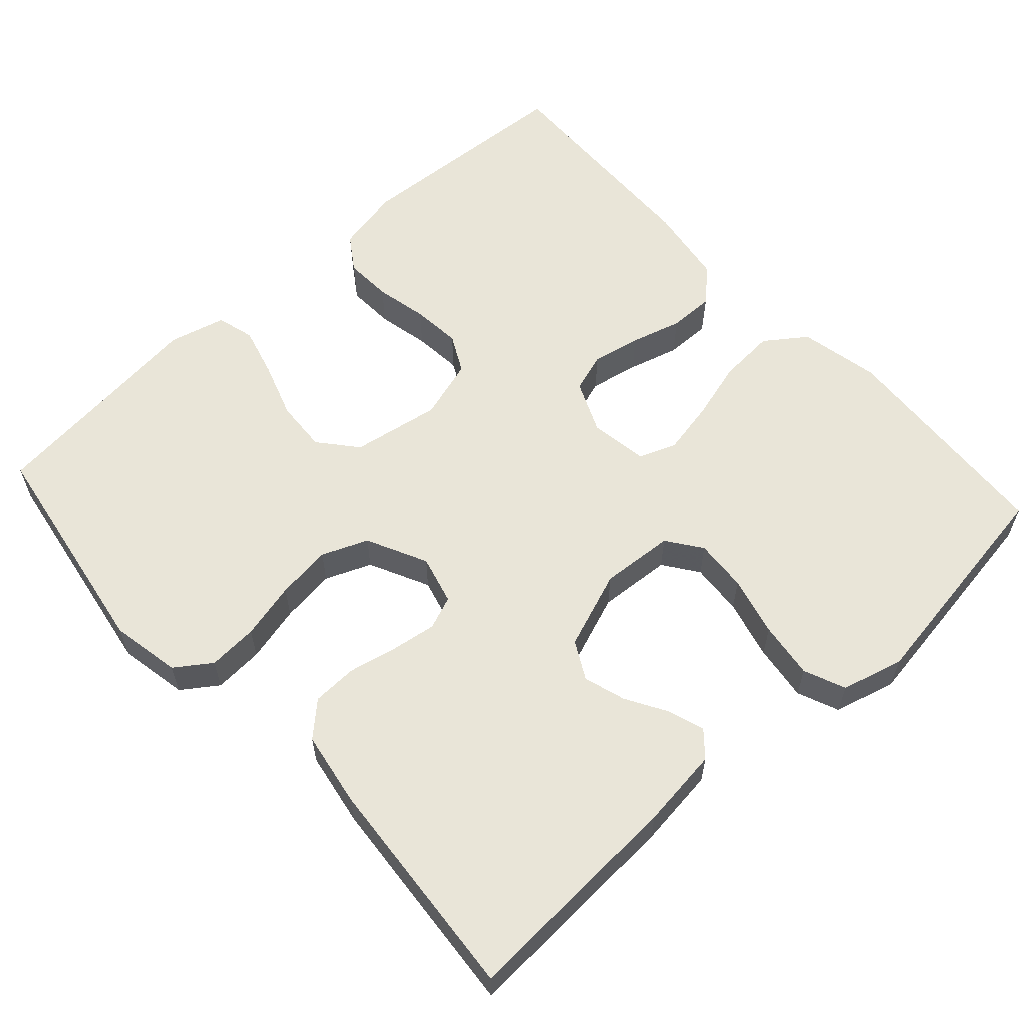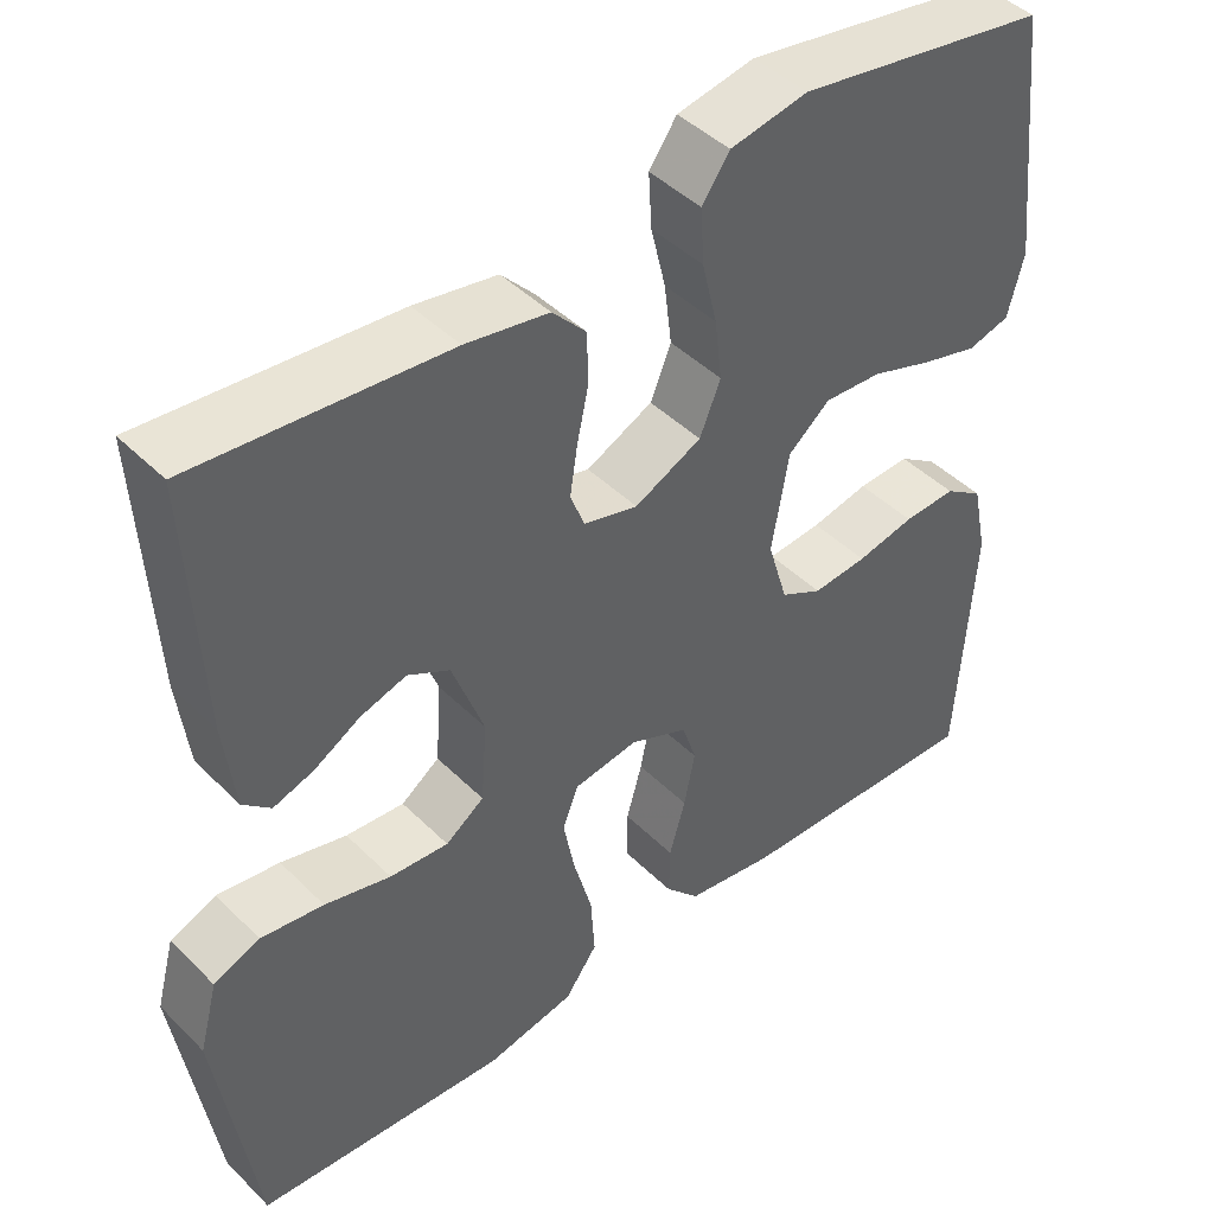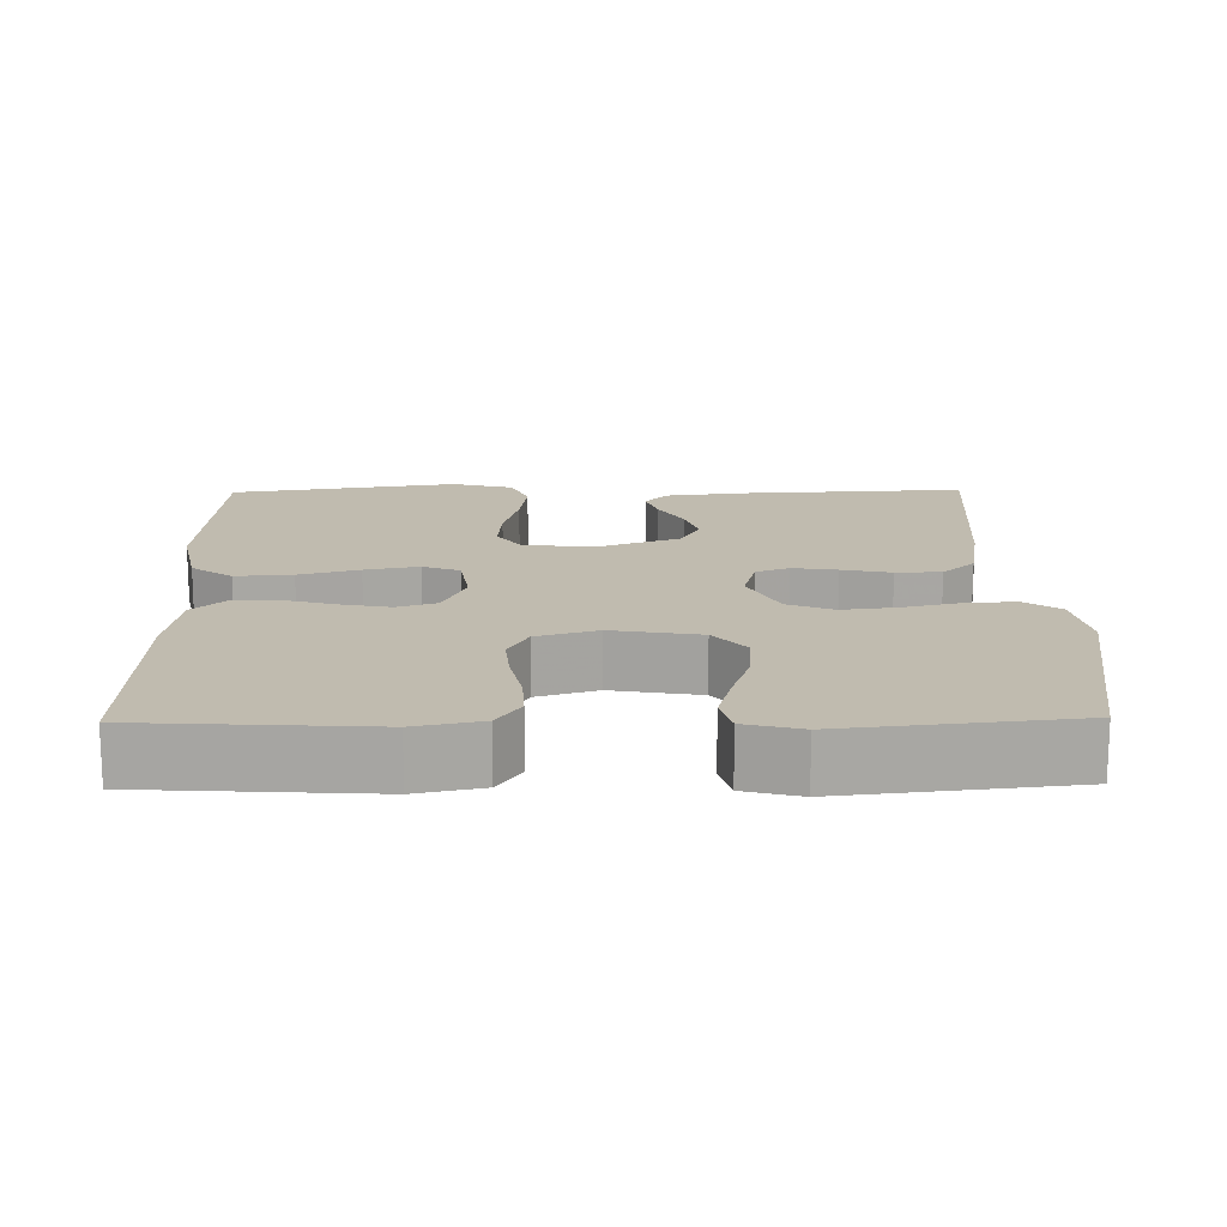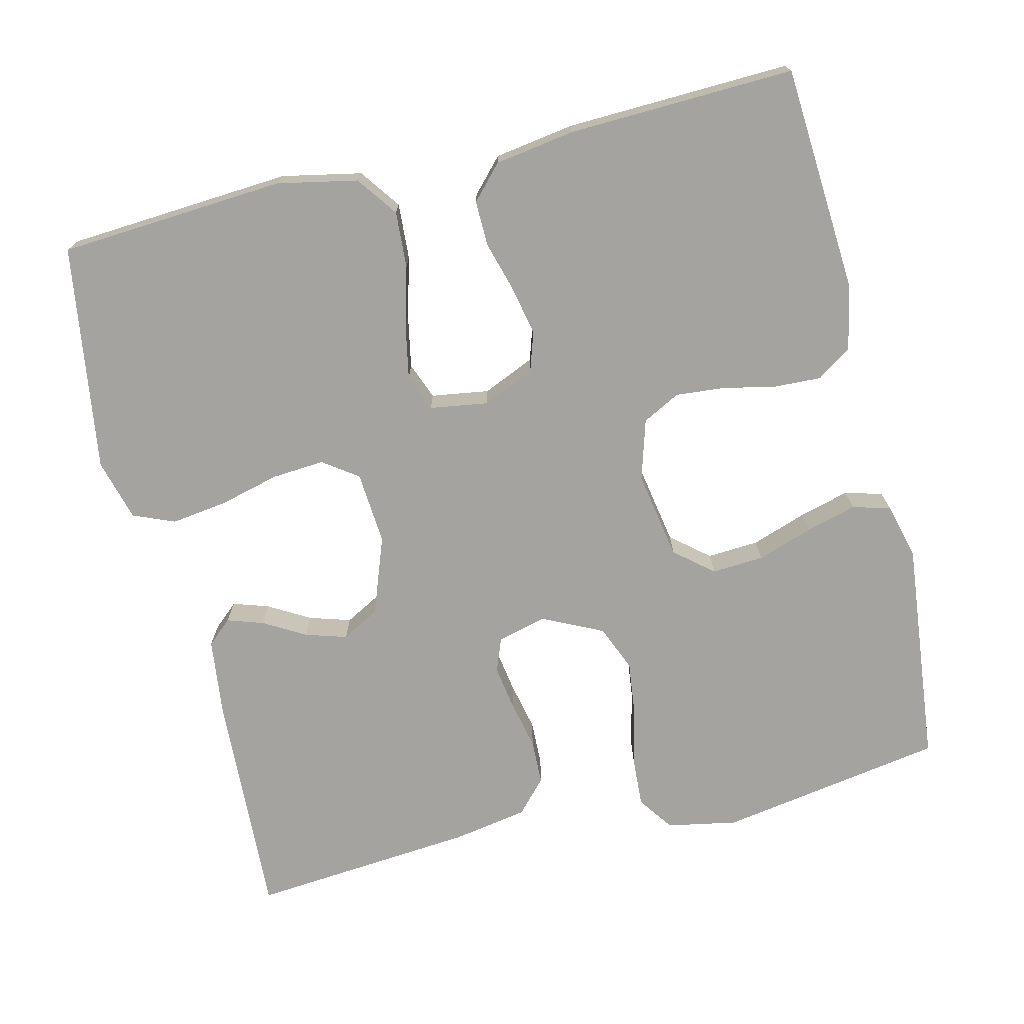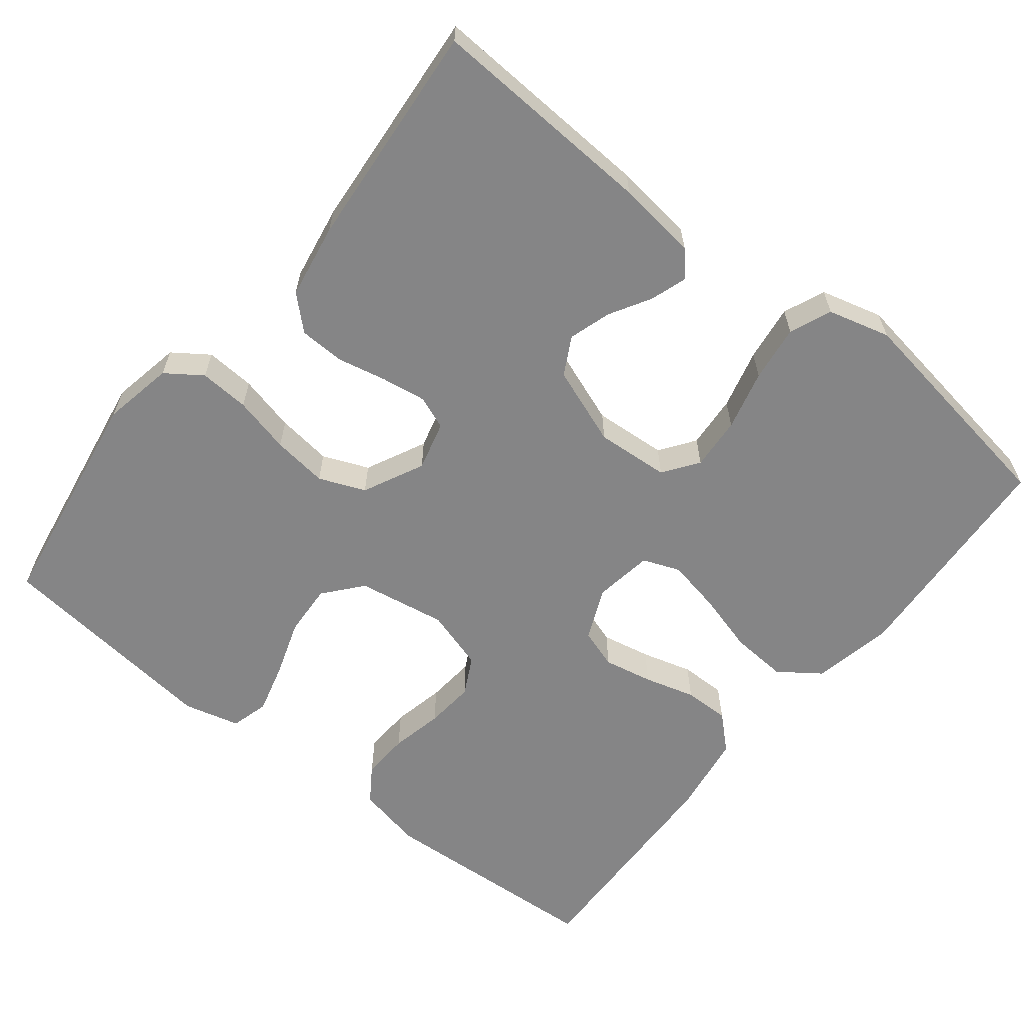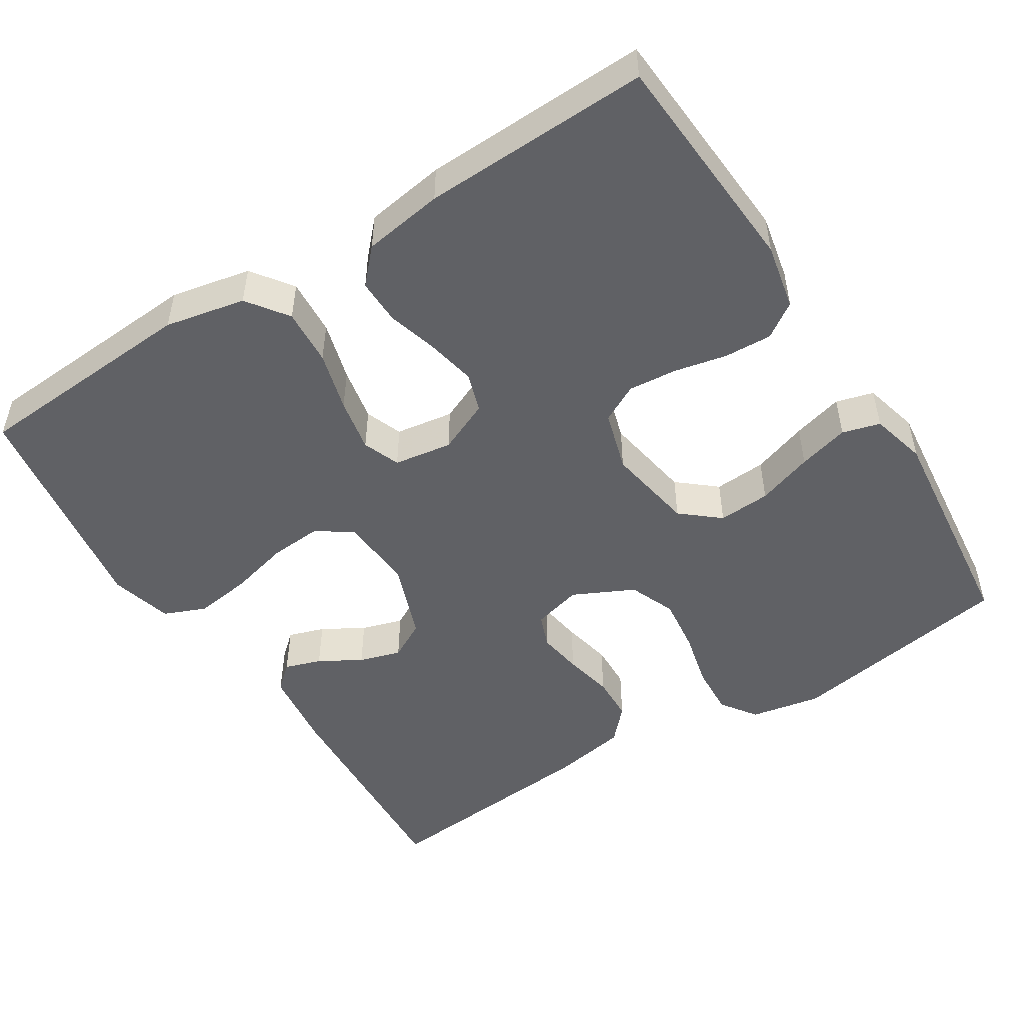
<metadata>
{"format":"obj","ext":"obj","renderer":"f3d","projection":"perspective","resolution":1024,"background":"white","views":[{"elev":59.7,"azim":47.7,"up":"+Y"},{"elev":44.4,"azim":138.8,"up":"+Z"},{"elev":15.9,"azim":-90.9,"up":"+Y"},{"elev":-72.8,"azim":-166.2,"up":"+Y"},{"elev":-61.9,"azim":51.5,"up":"+Y"},{"elev":-50.1,"azim":-147.6,"up":"+Y"}]}
</metadata>
<code>
v 0.5 0.07 -0.5
v 0.2 0.07 -0.519
v 0.094 0.07 -0.497
v 0.055 0.07 -0.443
v 0.06 0.07 -0.368
v 0.082 0.07 -0.289
v 0.096 0.07 -0.218
v 0.077 0.07 -0.169
v 0 0.07 -0.157
v -0.069 0.07 -0.187
v -0.086 0.07 -0.239
v -0.073 0.07 -0.304
v -0.054 0.07 -0.371
v -0.053 0.07 -0.431
v -0.094 0.07 -0.475
v -0.2 0.07 -0.491
v -0.5 0.07 -0.5
v -0.519 0.07 -0.2
v -0.501 0.07 -0.113
v -0.455 0.07 -0.082
v -0.392 0.07 -0.085
v -0.323 0.07 -0.1
v -0.258 0.07 -0.106
v -0.208 0.07 -0.08
v -0.184 0.07 0
v -0.204 0.07 0.117
v -0.254 0.07 0.159
v -0.323 0.07 0.155
v -0.397 0.07 0.13
v -0.464 0.07 0.112
v -0.514 0.07 0.126
v -0.533 0.07 0.2
v -0.5 0.07 0.5
v -0.2 0.07 0.549
v -0.107 0.07 0.531
v -0.074 0.07 0.484
v -0.078 0.07 0.418
v -0.096 0.07 0.343
v -0.105 0.07 0.27
v -0.08 0.07 0.209
v 0 0.07 0.17
v 0.065 0.07 0.187
v 0.082 0.07 0.231
v 0.073 0.07 0.29
v 0.059 0.07 0.355
v 0.061 0.07 0.415
v 0.101 0.07 0.458
v 0.2 0.07 0.475
v 0.5 0.07 0.5
v 0.484 0.07 0.2
v 0.471 0.07 0.094
v 0.438 0.07 0.065
v 0.39 0.07 0.081
v 0.335 0.07 0.113
v 0.28 0.07 0.13
v 0.23 0.07 0.103
v 0.192 0.07 0
v 0.199 0.07 -0.097
v 0.245 0.07 -0.13
v 0.315 0.07 -0.125
v 0.394 0.07 -0.105
v 0.469 0.07 -0.095
v 0.524 0.07 -0.118
v 0.546 0.07 -0.2
v 0.5 0 -0.5
v 0.2 0 -0.519
v 0.094 0 -0.497
v 0.055 0 -0.443
v 0.06 0 -0.368
v 0.082 0 -0.289
v 0.096 0 -0.218
v 0.077 0 -0.169
v 0 0 -0.157
v -0.069 0 -0.187
v -0.086 0 -0.239
v -0.073 0 -0.304
v -0.054 0 -0.371
v -0.053 0 -0.431
v -0.094 0 -0.475
v -0.2 0 -0.491
v -0.5 0 -0.5
v -0.519 0 -0.2
v -0.501 0 -0.113
v -0.455 0 -0.082
v -0.392 0 -0.085
v -0.323 0 -0.1
v -0.258 0 -0.106
v -0.208 0 -0.08
v -0.184 0 0
v -0.204 0 0.117
v -0.254 0 0.159
v -0.323 0 0.155
v -0.397 0 0.13
v -0.464 0 0.112
v -0.514 0 0.126
v -0.533 0 0.2
v -0.5 0 0.5
v -0.2 0 0.549
v -0.107 0 0.531
v -0.074 0 0.484
v -0.078 0 0.418
v -0.096 0 0.343
v -0.105 0 0.27
v -0.08 0 0.209
v 0 0 0.17
v 0.065 0 0.187
v 0.082 0 0.231
v 0.073 0 0.29
v 0.059 0 0.355
v 0.061 0 0.415
v 0.101 0 0.458
v 0.2 0 0.475
v 0.5 0 0.5
v 0.484 0 0.2
v 0.471 0 0.094
v 0.438 0 0.065
v 0.39 0 0.081
v 0.335 0 0.113
v 0.28 0 0.13
v 0.23 0 0.103
v 0.192 0 0
v 0.199 0 -0.097
v 0.245 0 -0.13
v 0.315 0 -0.125
v 0.394 0 -0.105
v 0.469 0 -0.095
v 0.524 0 -0.118
v 0.546 0 -0.2
f 60 61 62 63
f 59 60 63 64
f 51 52 53 54
f 51 54 55
f 50 51 55
f 49 50 55
f 48 49 55 56
f 44 45 46 47
f 43 44 47 48
f 42 43 48 56
f 35 36 37 38
f 35 38 39
f 34 35 39
f 33 34 39
f 32 33 39 40
f 28 29 30 31
f 28 31 32 40
f 19 20 21 22
f 19 22 23
f 18 19 23
f 17 18 23
f 16 17 23 24
f 12 13 14 15
f 11 12 15 16
f 10 11 16 24
f 3 4 5 6
f 3 6 7
f 2 3 7
f 59 64 1 2
f 58 59 2 7
f 57 58 7 8
f 41 42 56 57
f 41 57 8 9
f 27 28 40
f 26 27 40 41
f 25 26 41 9
f 9 10 24 25
f 127 126 125 124
f 128 127 124 123
f 118 117 116 115
f 119 118 115
f 119 115 114
f 119 114 113
f 120 119 113 112
f 111 110 109 108
f 112 111 108 107
f 120 112 107 106
f 102 101 100 99
f 103 102 99
f 103 99 98
f 103 98 97
f 104 103 97 96
f 95 94 93 92
f 104 96 95 92
f 86 85 84 83
f 87 86 83
f 87 83 82
f 87 82 81
f 88 87 81 80
f 79 78 77 76
f 80 79 76 75
f 88 80 75 74
f 70 69 68 67
f 71 70 67
f 71 67 66
f 66 65 128 123
f 71 66 123 122
f 72 71 122 121
f 121 120 106 105
f 73 72 121 105
f 104 92 91
f 105 104 91 90
f 73 105 90 89
f 89 88 74 73
f 1 65 66 2
f 2 66 67 3
f 3 67 68 4
f 4 68 69 5
f 5 69 70 6
f 6 70 71 7
f 7 71 72 8
f 8 72 73 9
f 9 73 74 10
f 10 74 75 11
f 11 75 76 12
f 12 76 77 13
f 13 77 78 14
f 14 78 79 15
f 15 79 80 16
f 16 80 81 17
f 17 81 82 18
f 18 82 83 19
f 19 83 84 20
f 20 84 85 21
f 21 85 86 22
f 22 86 87 23
f 23 87 88 24
f 24 88 89 25
f 25 89 90 26
f 26 90 91 27
f 27 91 92 28
f 28 92 93 29
f 29 93 94 30
f 30 94 95 31
f 31 95 96 32
f 32 96 97 33
f 33 97 98 34
f 34 98 99 35
f 35 99 100 36
f 36 100 101 37
f 37 101 102 38
f 38 102 103 39
f 39 103 104 40
f 40 104 105 41
f 41 105 106 42
f 42 106 107 43
f 43 107 108 44
f 44 108 109 45
f 45 109 110 46
f 46 110 111 47
f 47 111 112 48
f 48 112 113 49
f 49 113 114 50
f 50 114 115 51
f 51 115 116 52
f 52 116 117 53
f 53 117 118 54
f 54 118 119 55
f 55 119 120 56
f 56 120 121 57
f 57 121 122 58
f 58 122 123 59
f 59 123 124 60
f 60 124 125 61
f 61 125 126 62
f 62 126 127 63
f 63 127 128 64
f 64 128 65 1

</code>
